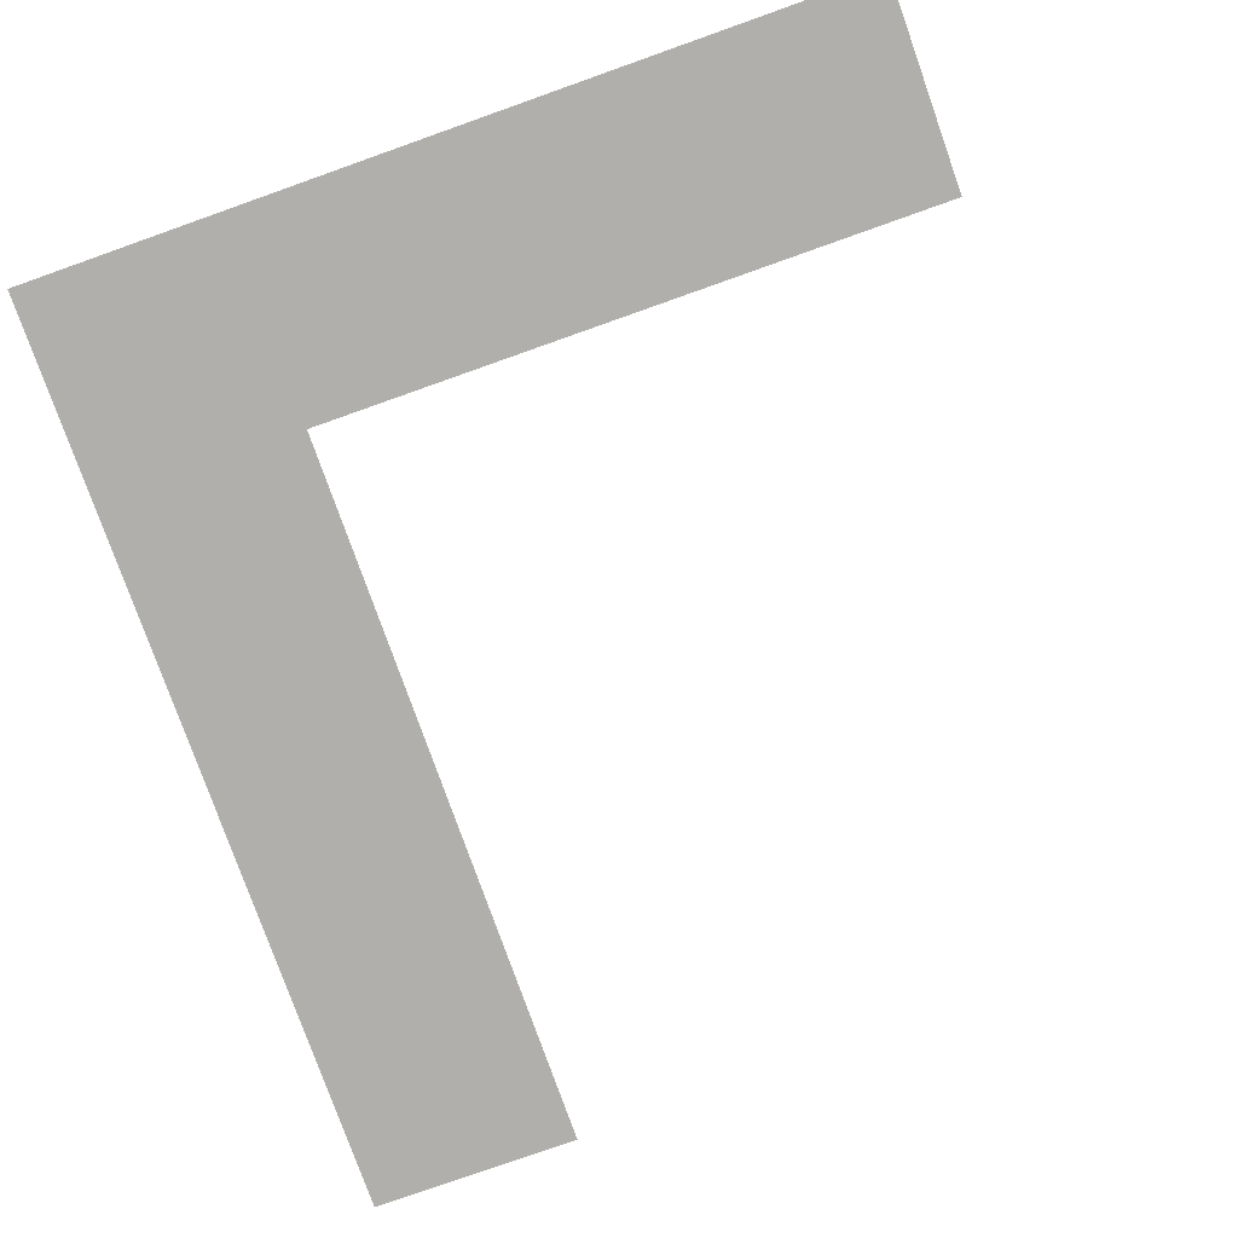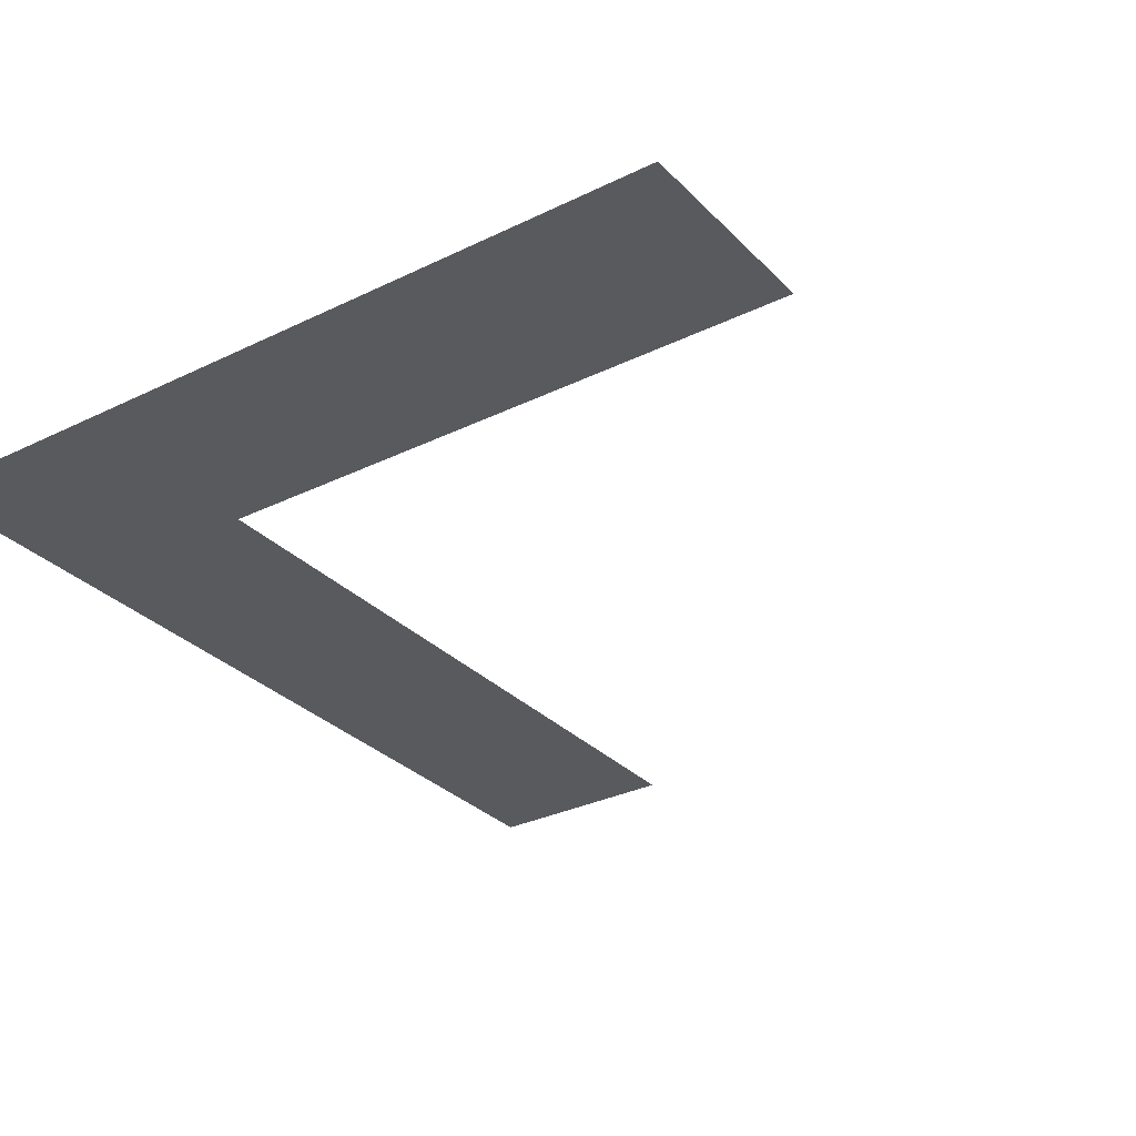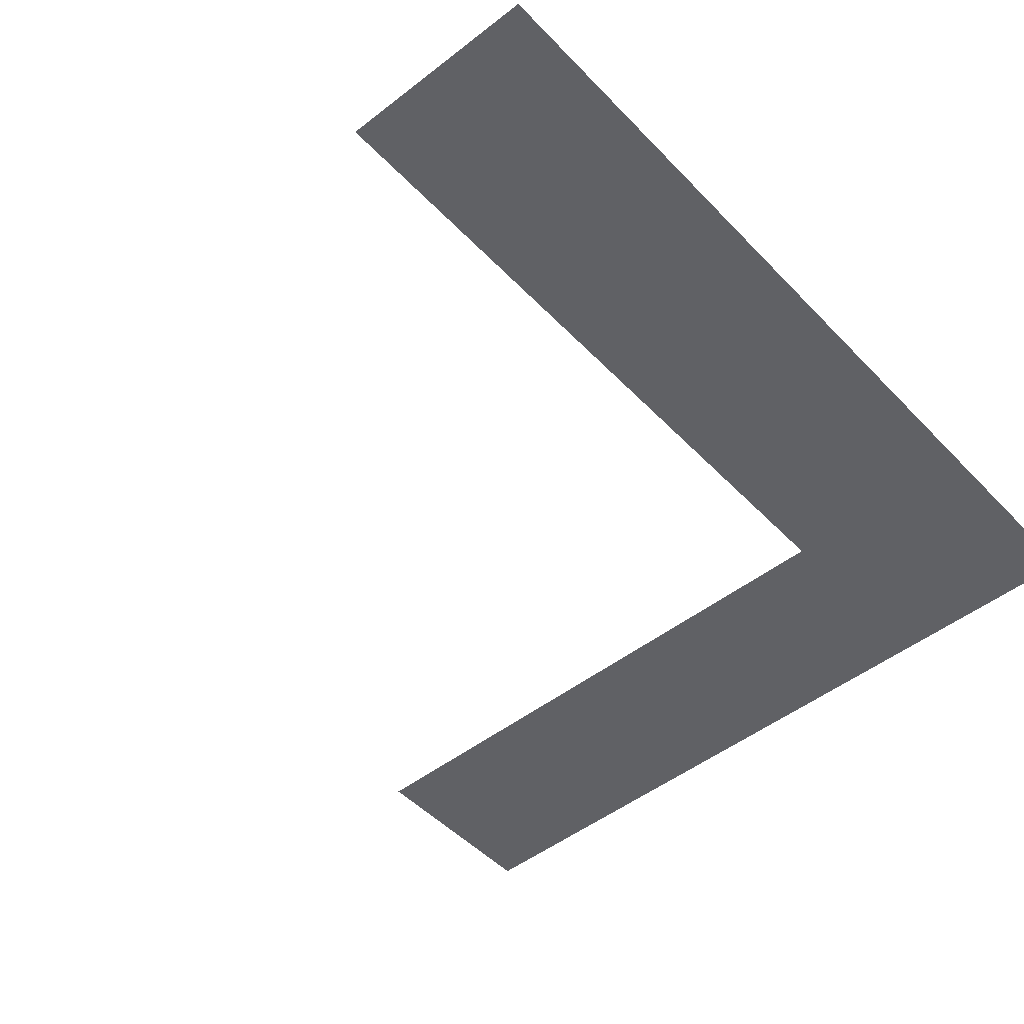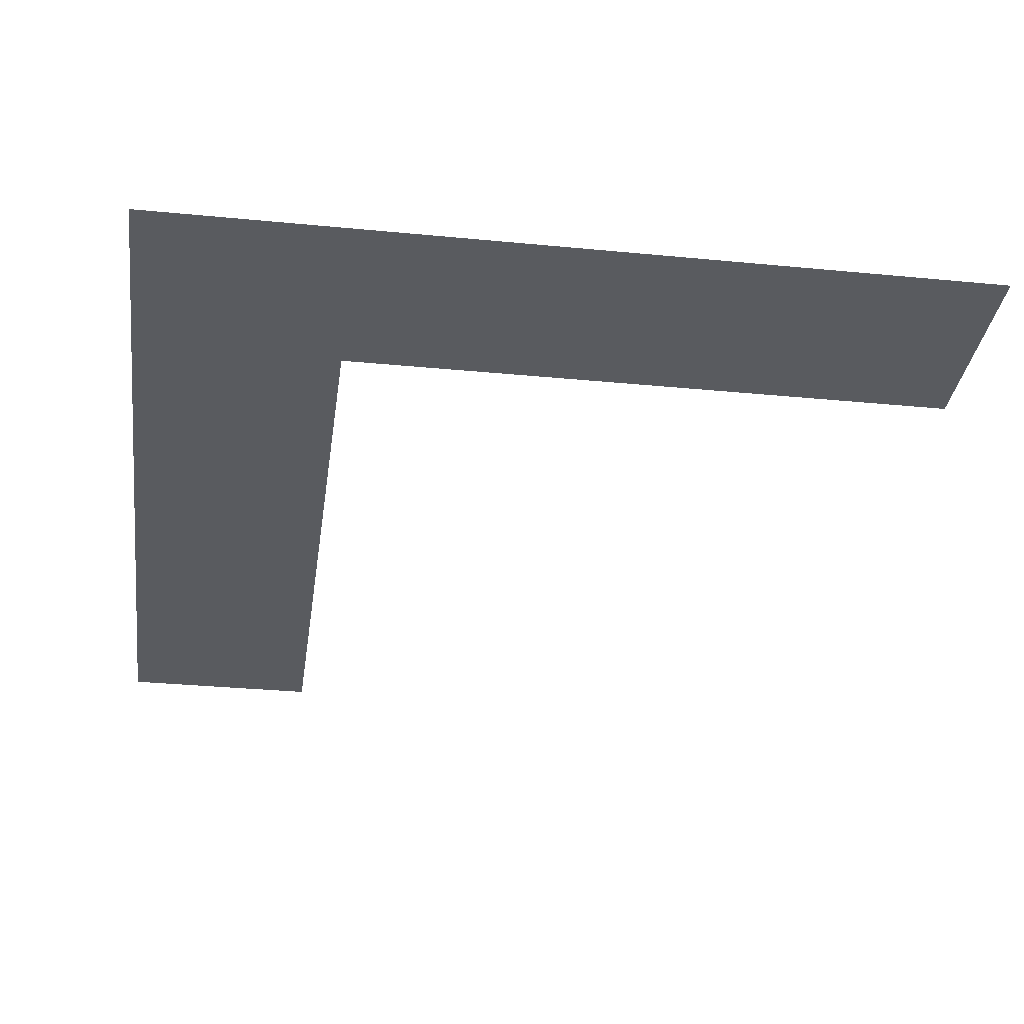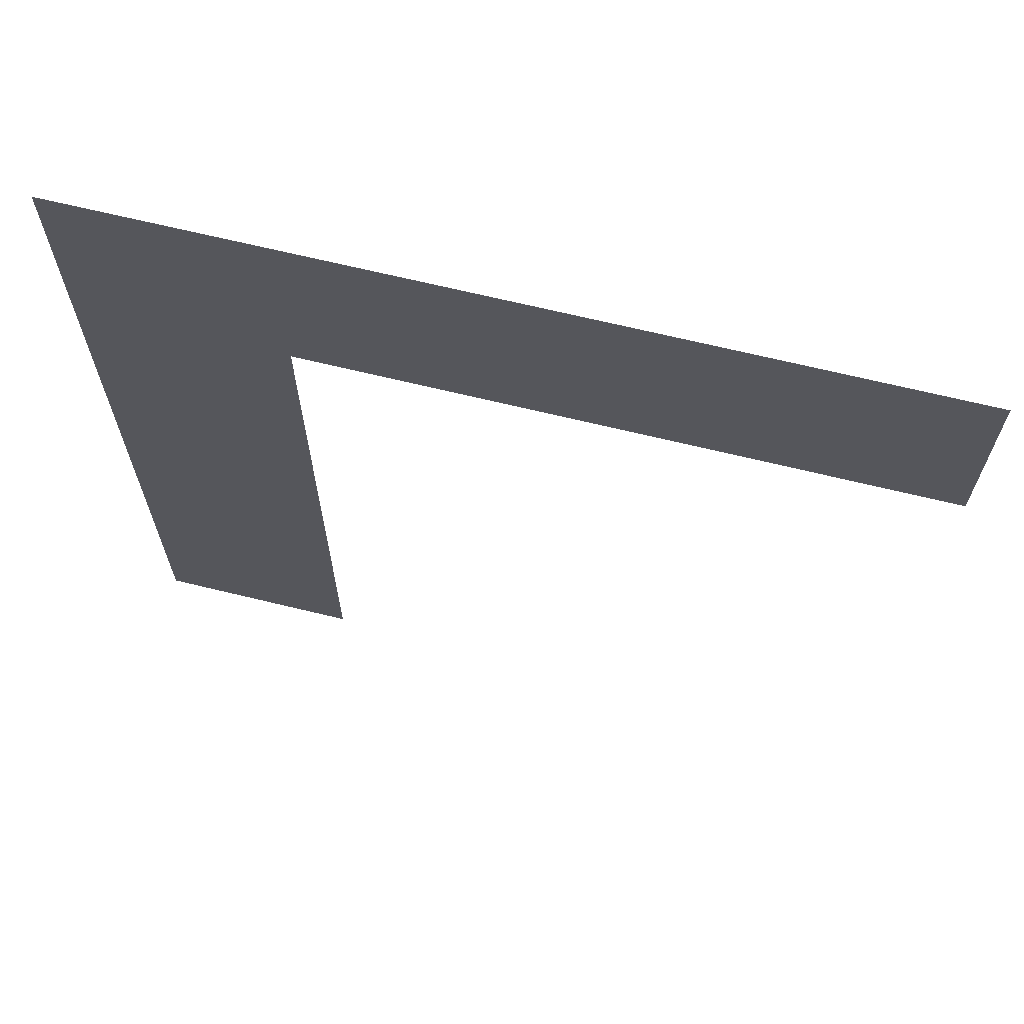
<metadata>
{"format":"obj","ext":"obj","renderer":"f3d","projection":"perspective","resolution":1024,"background":"white","views":[{"elev":-78.2,"azim":-160.5,"up":"+Z"},{"elev":-30.7,"azim":-144.8,"up":"+Z"},{"elev":-48.4,"azim":41.1,"up":"+Z"},{"elev":-32.0,"azim":172.2,"up":"+Z"},{"elev":68.2,"azim":-166.3,"up":"+Y"}]}
</metadata>
<code>
o 2_TIles_Plane.001
v 3 -8 1
v 4 -10 1
v 10 -16 1
v 6 -8 1
v 4 -8 1
v 6 -10 1
v 8 -10 1
v 5 -8 1
v 10 -12 1
v 8 -8 1
v 9 -12 1
v 7 -8 1
v 11 -11 1
v 10 -8 1
v 9 -8 1
v 3 -10 1
v 3 -9 1
v 11 -9 1
v 11 -8 1
v 7 -10 1
v 4 -9 1
v 5 -10 1
v 5 -9 1
v 6 -9 1
v 7 -9 1
v 8 -9 1
v 9 -9 1
v 10 -9 1
v 10 -17 1
v 11 -10 1
v 9 -16 1
v 9 -15 1
v 11 -12 1
v 10 -15 1
v 11 -13 1
v 11 -15 1
v 11 -14 1
v 11 -16 1
v 9 -17 1
v 11 -17 1
v 9 -13 1
v 9 -10 1
v 9 -11 1
v 9 -14 1
v 10 -10 1
v 10 -11 1
v 10 -13 1
v 10 -14 1
v 9 -16 1
f 17 5 1
f 21 8 5
f 23 4 8
f 24 12 4
f 25 10 12
f 26 15 10
f 27 14 15
f 28 19 14
f 16 21 17
f 2 23 21
f 22 24 23
f 6 25 24
f 20 26 25
f 7 27 26
f 42 28 27
f 45 18 28
f 46 30 45
f 9 13 46
f 47 33 9
f 48 35 47
f 34 37 48
f 3 36 34
f 29 38 3
f 43 45 42
f 11 46 43
f 41 9 11
f 44 47 41
f 32 48 44
f 31 34 32
f 39 3 49
f 17 21 5
f 21 23 8
f 23 24 4
f 24 25 12
f 25 26 10
f 26 27 15
f 27 28 14
f 28 18 19
f 16 2 21
f 2 22 23
f 22 6 24
f 6 20 25
f 20 7 26
f 7 42 27
f 42 45 28
f 45 30 18
f 46 13 30
f 9 33 13
f 47 35 33
f 48 37 35
f 34 36 37
f 3 38 36
f 29 40 38
f 43 46 45
f 11 9 46
f 41 47 9
f 44 48 47
f 32 34 48
f 31 3 34
f 39 29 3

</code>
